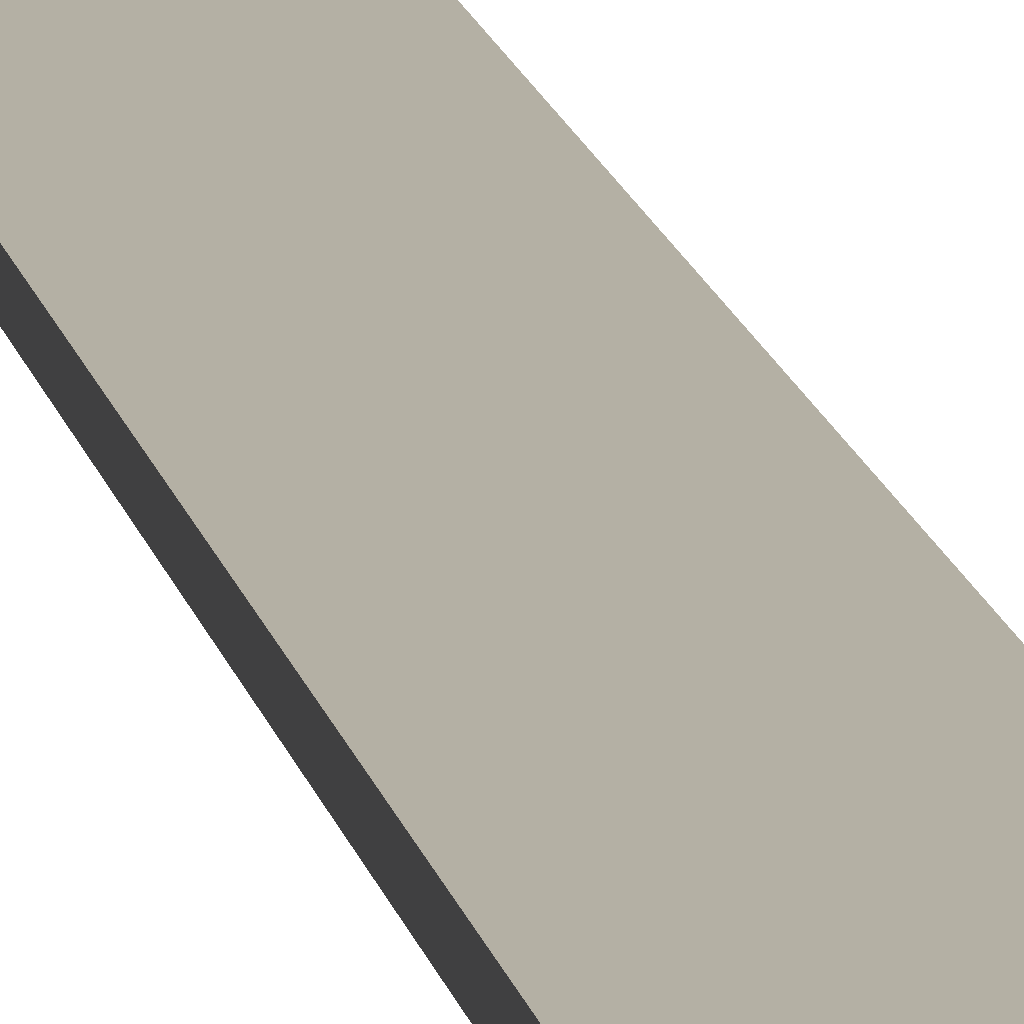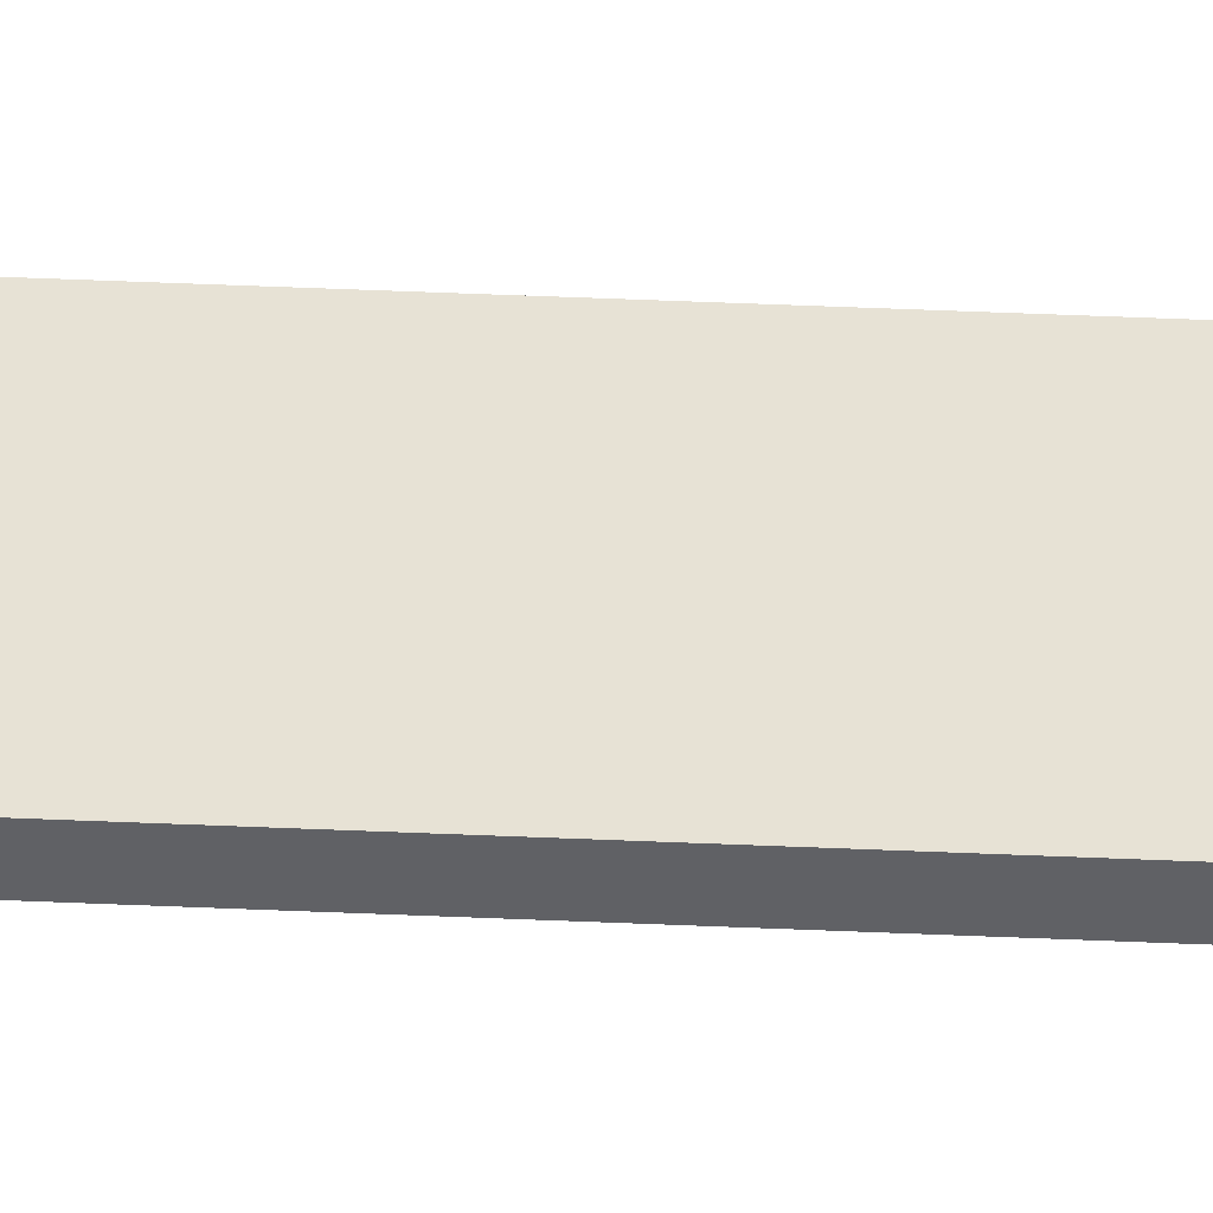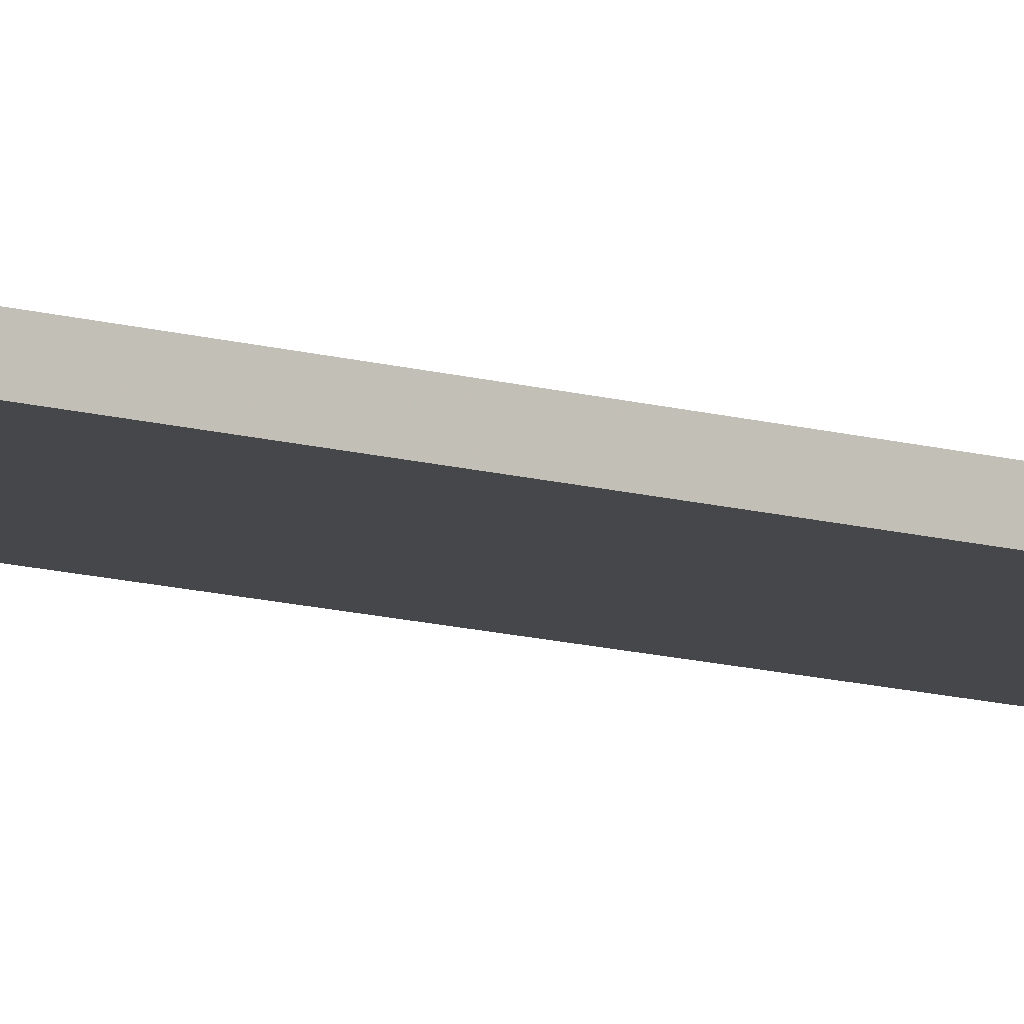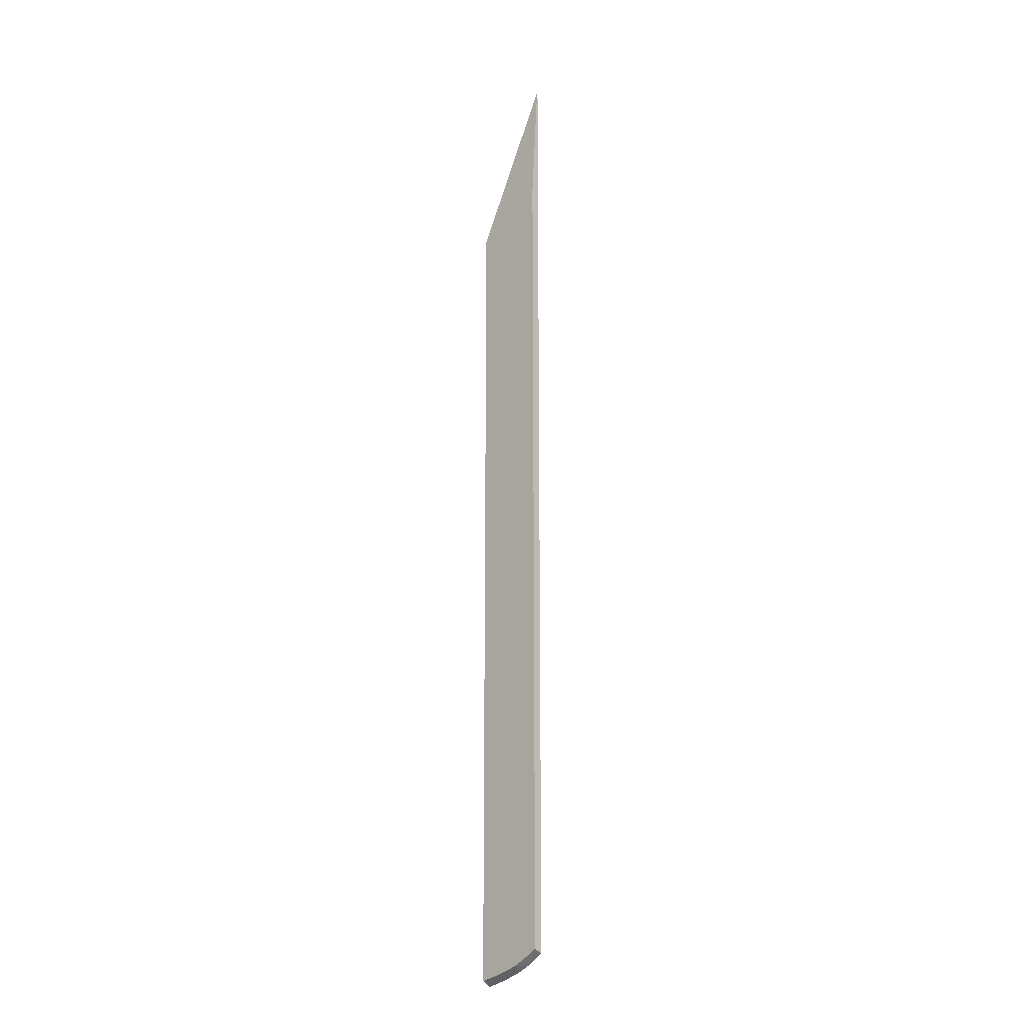
<metadata>
{"format":"obj","ext":"obj","renderer":"f3d","projection":"perspective","resolution":1024,"background":"white","views":[{"elev":11.5,"azim":171.2,"up":"+Z"},{"elev":40.4,"azim":93.2,"up":"+Z"},{"elev":-10.2,"azim":50.6,"up":"+Z"},{"elev":-16.4,"azim":42.9,"up":"+Y"}]}
</metadata>
<code>
v 0.005223 -0.03302 -0.0141
v 0.006045 -0.0328 -0.0141
v 0.006044 -0.03255 -0.01369
v 0.005462 -0.03271 -0.01369
v 0.005223 -0.03286 -0.01383
v 0.005223 0.003008 -0.0141
v 0.00607 -0.03279 -0.0141
v 0.006474 -0.03242 -0.01369
v 0.00524 -0.03276 -0.01369
v 0.005223 -0.03277 -0.01369
v 0.005223 0.003017 -0.0141
v 0.005226 0.003017 -0.0141
v 0.006795 -0.03253 -0.0141
v 0.006896 -0.03244 -0.014
v 0.006755 -0.03232 -0.01369
v 0.005223 -0.03273 -0.01369
v 0.005223 0.003295 -0.01369
v 0.008336 0.01068 -0.0141
v 0.006888 -0.0325 -0.0141
v 0.007203 -0.03215 -0.01369
v 0.008367 0.005079 -0.01369
v 0.008367 0.01068 -0.01406
v 0.008367 0.01068 -0.0141
v 0.00714 -0.03238 -0.0141
v 0.007211 -0.03214 -0.01369
v 0.007587 -0.03215 -0.0141
v 0.008367 -0.03146 -0.01369
v 0.008367 -0.03164 -0.0141
v 0.007687 -0.03188 -0.01369
v 0.007986 -0.03171 -0.01369
v 0.008367 -0.03164 -0.01409
v 0.008301 -0.0315 -0.01369
f 14 20 15
f 14 19 20
f 13 19 14
f 11 18 12
f 11 17 18
f 9 16 10
f 6 11 12
f 8 14 15
f 7 13 8
f 5 9 10
f 17 21 22
f 4 9 5
f 8 13 14
f 17 22 18
f 26 28 31
f 19 24 20
f 20 24 26
f 20 26 25
f 21 27 31
f 21 31 28
f 21 28 23
f 21 23 22
f 25 26 29
f 26 30 29
f 26 31 32
f 26 32 30
f 27 32 31
f 3 9 4
f 18 22 23
f 3 16 9
f 1 10 16
f 3 21 17
f 1 2 3
f 1 3 4
f 1 4 5
f 1 5 10
f 1 16 17
f 1 17 11
f 1 11 6
f 1 6 12
f 1 12 18
f 3 17 16
f 1 23 28
f 1 28 26
f 1 26 24
f 1 18 23
f 1 19 13
f 3 27 21
f 3 32 27
f 1 24 19
f 3 29 30
f 3 25 29
f 3 20 25
f 3 30 32
f 3 8 15
f 2 8 3
f 2 7 8
f 1 7 2
f 1 13 7
f 3 15 20

</code>
